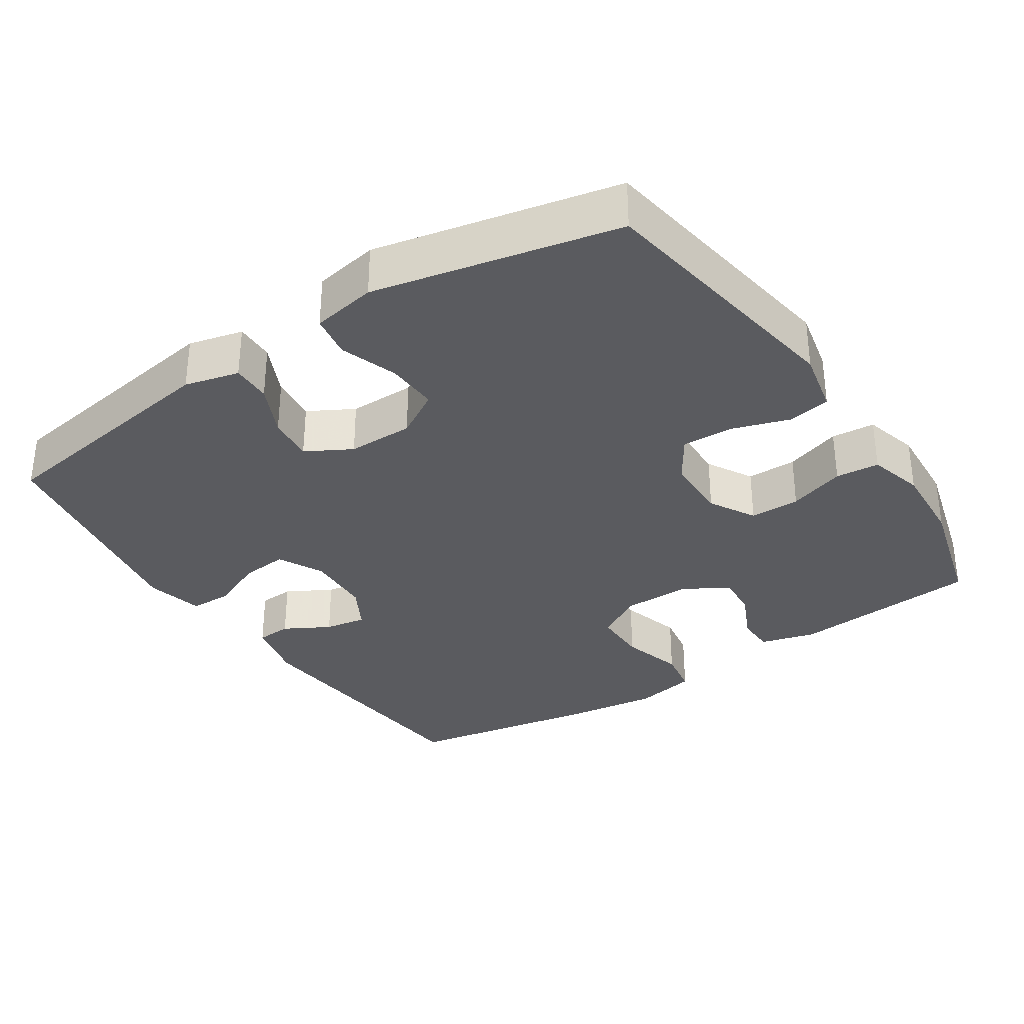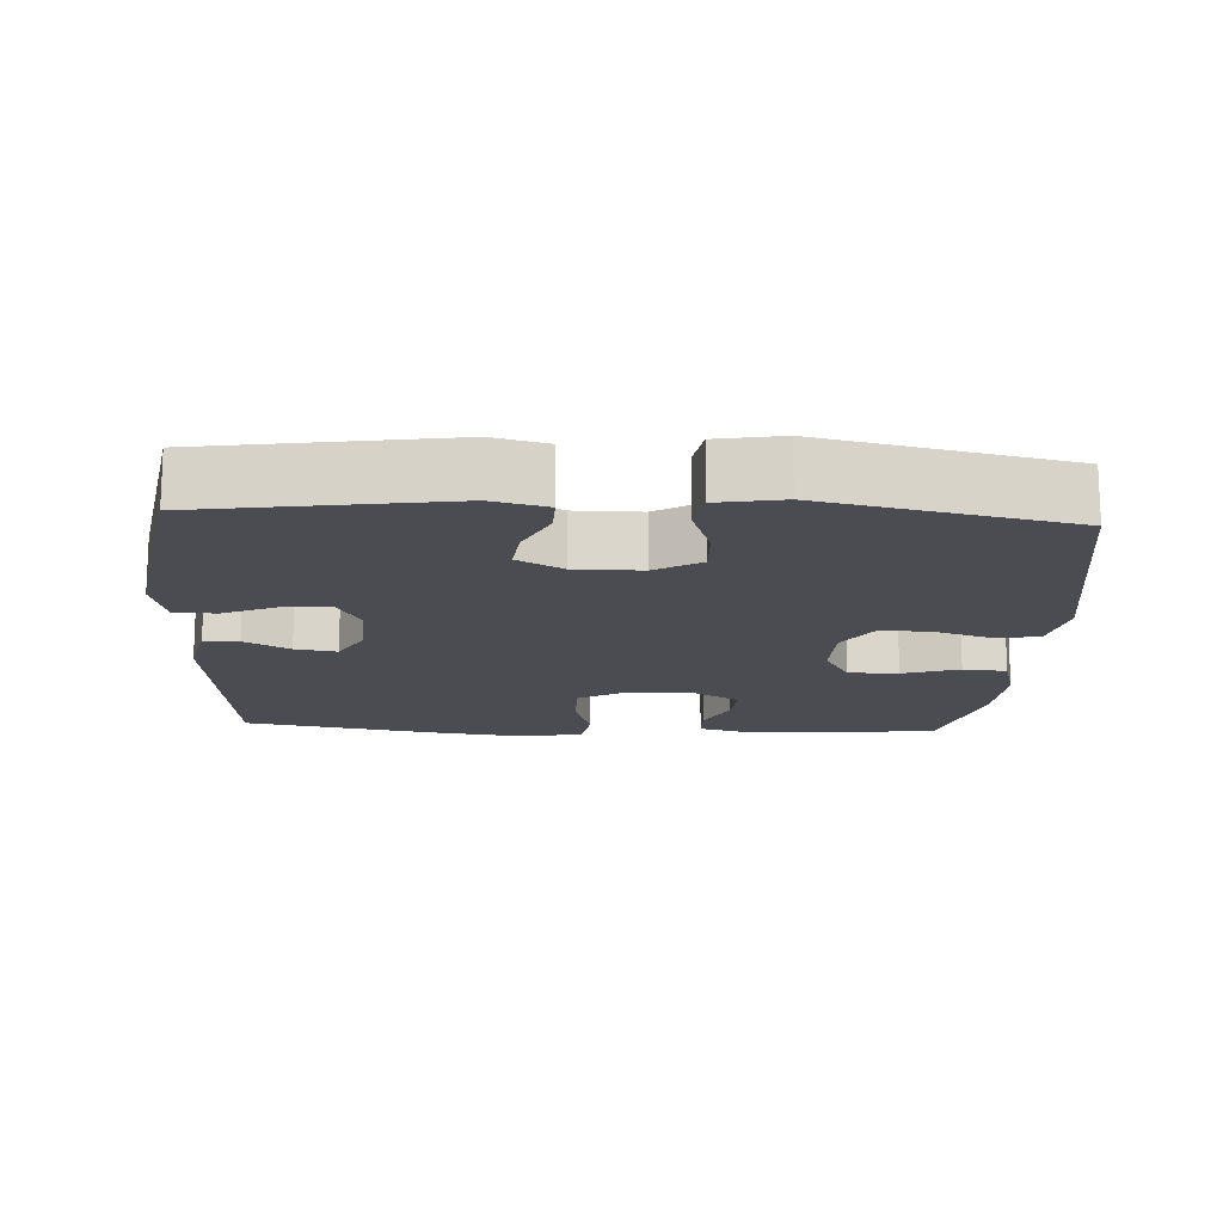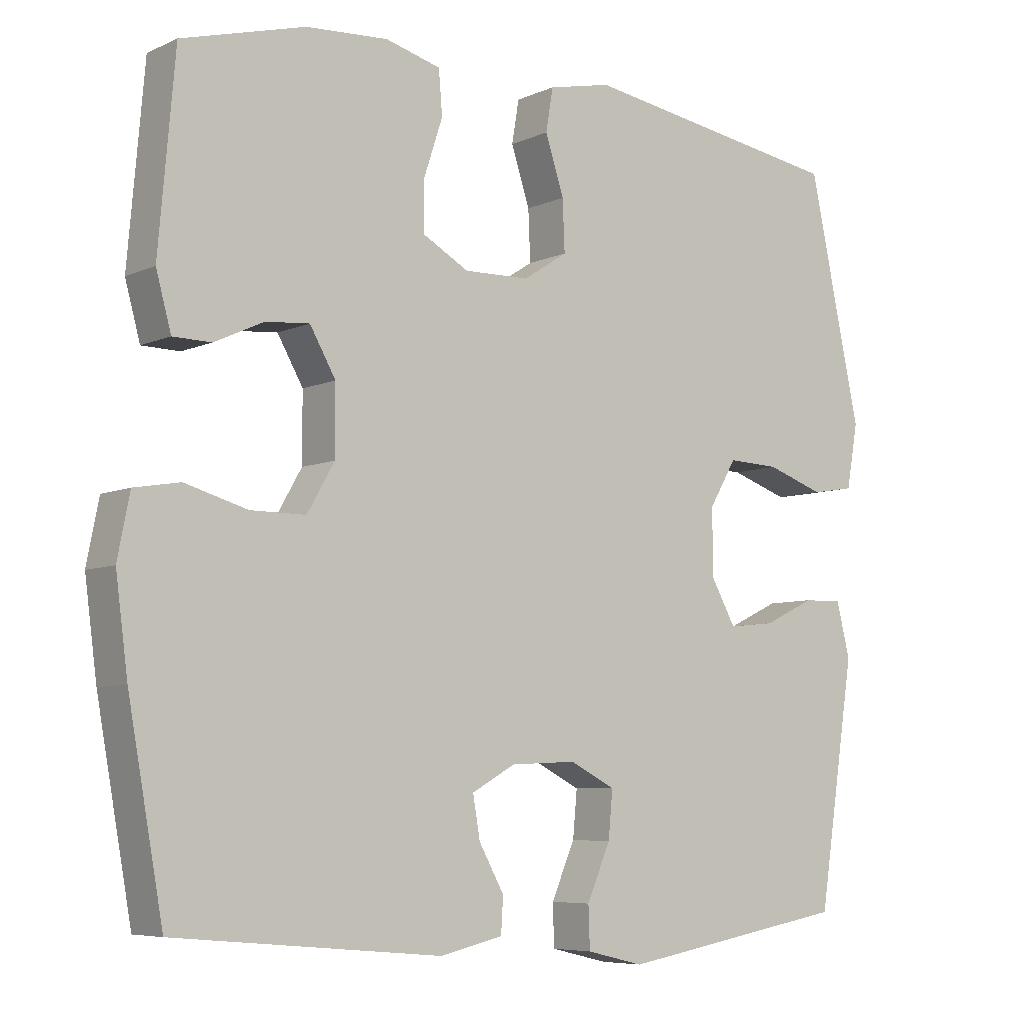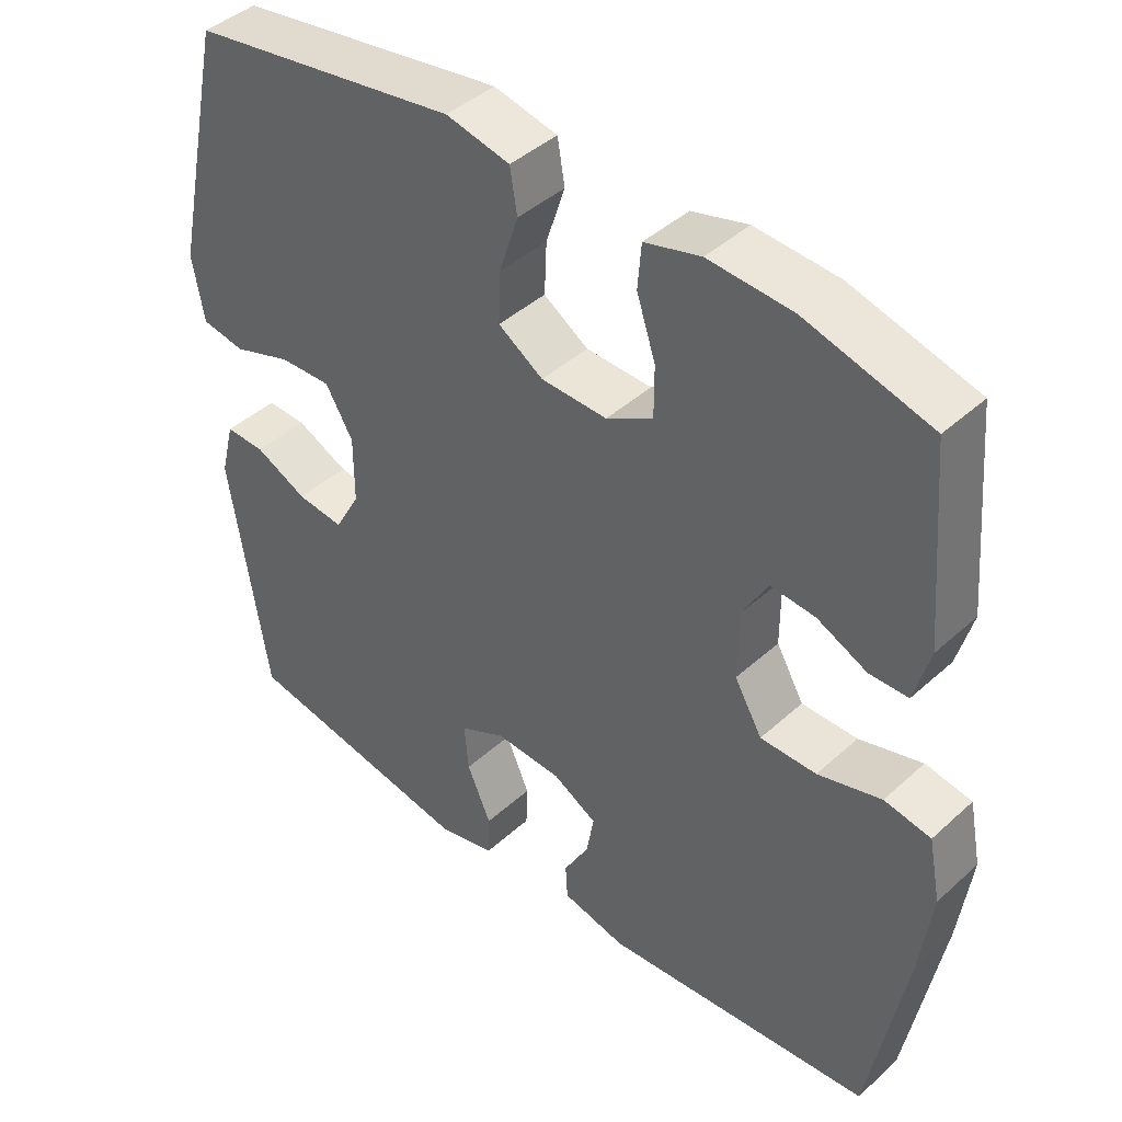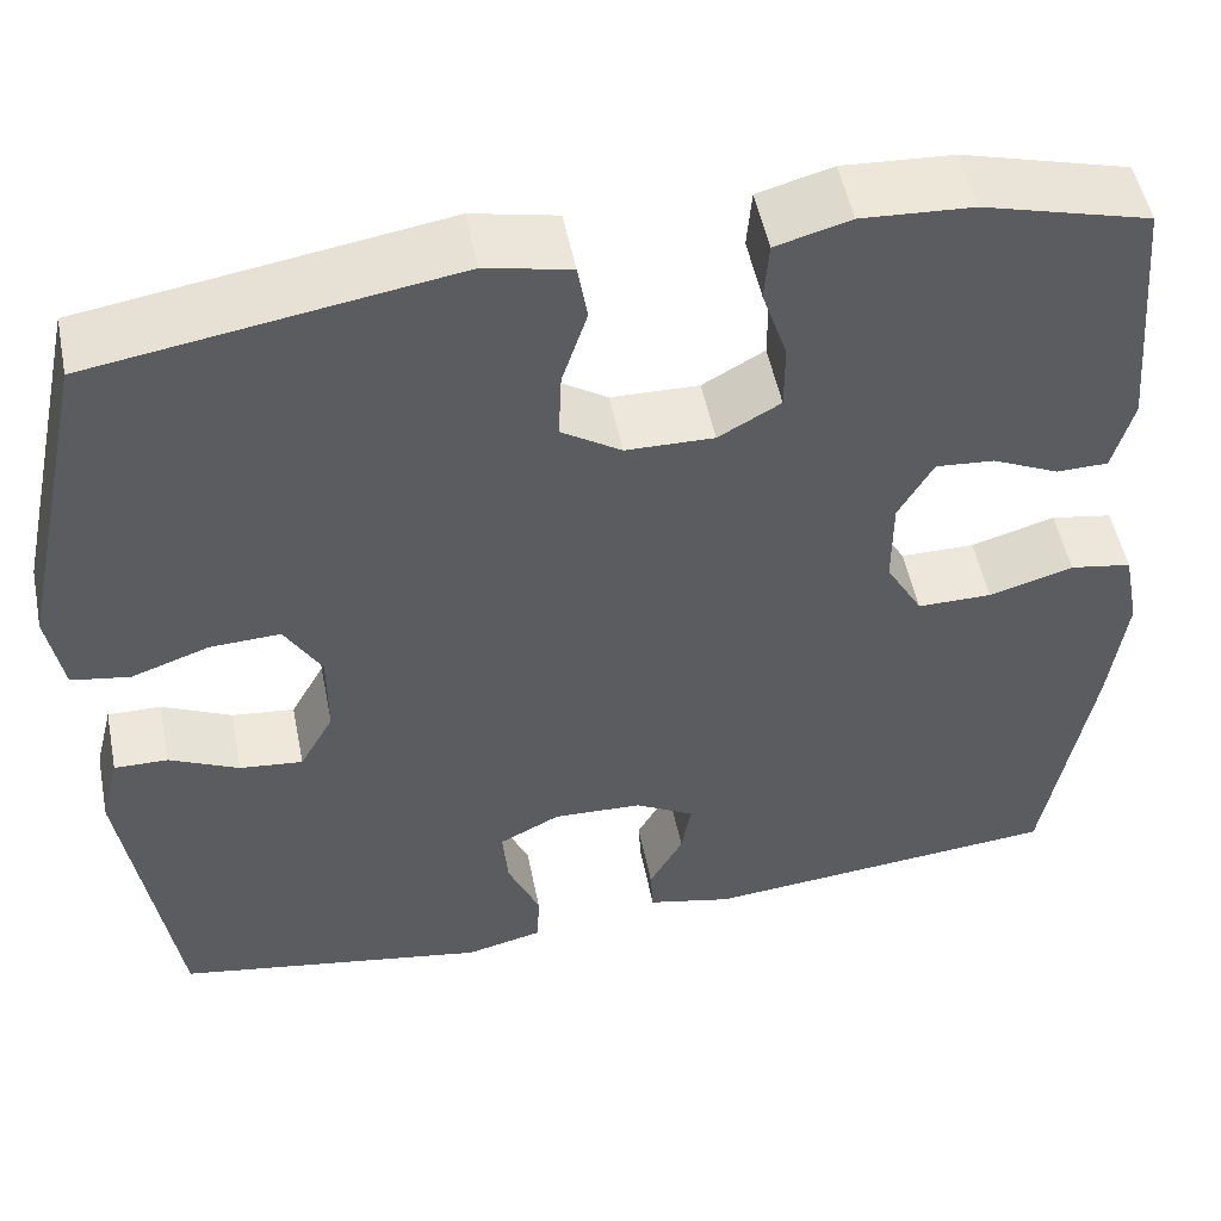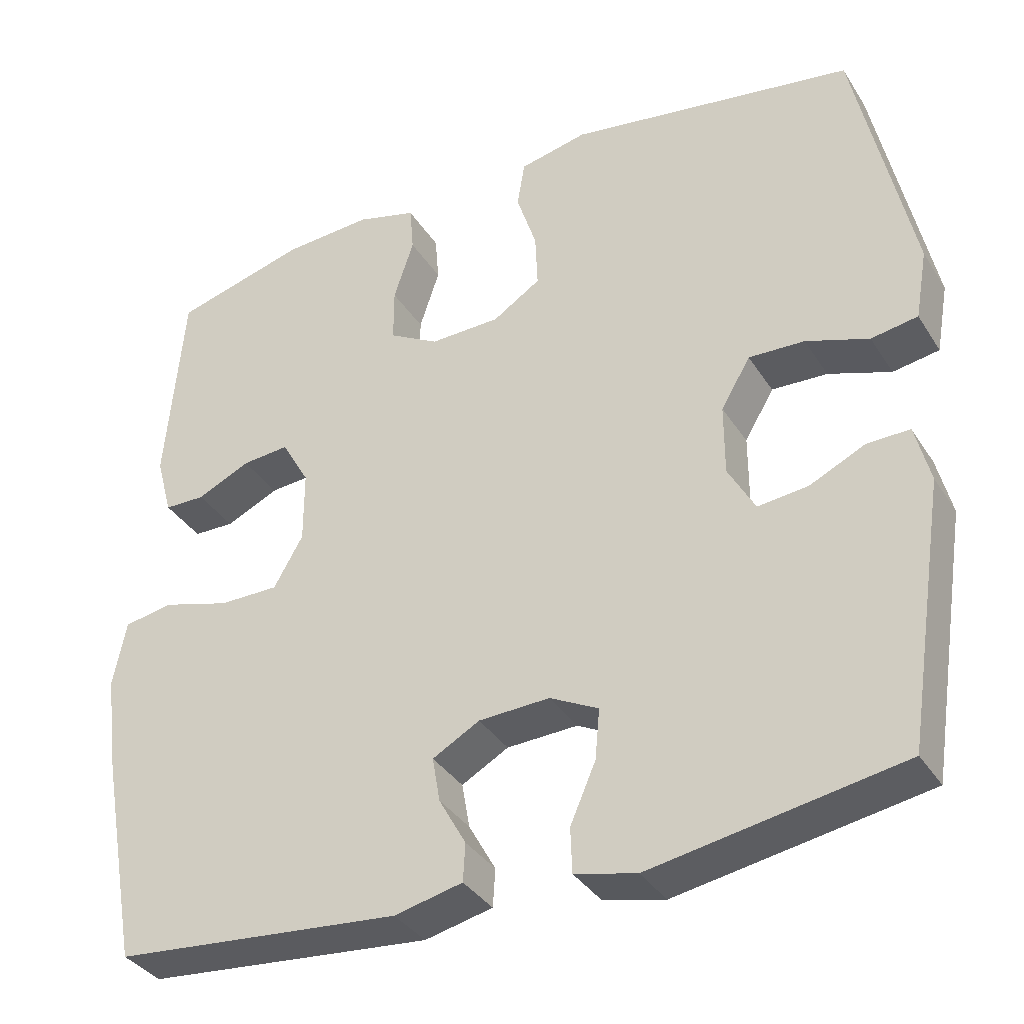
<metadata>
{"format":"obj","ext":"obj","renderer":"f3d","projection":"perspective","resolution":1024,"background":"white","views":[{"elev":-33.1,"azim":-56.5,"up":"+Y"},{"elev":-15.5,"azim":-93.1,"up":"+Y"},{"elev":-6.6,"azim":142.3,"up":"+Z"},{"elev":42.8,"azim":43.0,"up":"+Z"},{"elev":51.5,"azim":-11.3,"up":"+Z"},{"elev":-35.7,"azim":-151.7,"up":"+Z"}]}
</metadata>
<code>
v -0.5 0.07 -0.5
v -0.552 0.07 -0.162
v -0.533 0.07 -0.086
v -0.478 0.07 -0.087
v -0.406 0.07 -0.121
v -0.341 0.07 -0.128
v -0.306 0.07 -0.065
v -0.306 0.07 0.027
v -0.344 0.07 0.091
v -0.416 0.07 0.088
v -0.497 0.07 0.06
v -0.557 0.07 0.07
v -0.573 0.07 0.16
v -0.5 0.07 0.5
v -0.129 0.07 0.559
v -0.041 0.07 0.54
v -0.031 0.07 0.48
v -0.057 0.07 0.4
v -0.06 0.07 0.329
v 0.002 0.07 0.289
v 0.093 0.07 0.287
v 0.157 0.07 0.323
v 0.157 0.07 0.393
v 0.131 0.07 0.472
v 0.136 0.07 0.533
v 0.213 0.07 0.554
v 0.328 0.07 0.547
v 0.5 0.07 0.5
v 0.523 0.07 0.236
v 0.502 0.07 0.159
v 0.449 0.07 0.158
v 0.38 0.07 0.19
v 0.319 0.07 0.195
v 0.283 0.07 0.132
v 0.283 0.07 0.038
v 0.321 0.07 -0.028
v 0.398 0.07 -0.028
v 0.485 0.07 -0.003
v 0.549 0.07 -0.014
v 0.566 0.07 -0.1
v 0.549 0.07 -0.229
v 0.5 0.07 -0.5
v 0.128 0.07 -0.534
v 0.04 0.07 -0.514
v 0.037 0.07 -0.465
v 0.072 0.07 -0.402
v 0.082 0.07 -0.344
v 0.021 0.07 -0.31
v -0.071 0.07 -0.306
v -0.134 0.07 -0.338
v -0.128 0.07 -0.403
v -0.095 0.07 -0.479
v -0.097 0.07 -0.537
v -0.177 0.07 -0.556
v -0.5 0 -0.5
v -0.552 0 -0.162
v -0.533 0 -0.086
v -0.478 0 -0.087
v -0.406 0 -0.121
v -0.341 0 -0.128
v -0.306 0 -0.065
v -0.306 0 0.027
v -0.344 0 0.091
v -0.416 0 0.088
v -0.497 0 0.06
v -0.557 0 0.07
v -0.573 0 0.16
v -0.5 0 0.5
v -0.129 0 0.559
v -0.041 0 0.54
v -0.031 0 0.48
v -0.057 0 0.4
v -0.06 0 0.329
v 0.002 0 0.289
v 0.093 0 0.287
v 0.157 0 0.323
v 0.157 0 0.393
v 0.131 0 0.472
v 0.136 0 0.533
v 0.213 0 0.554
v 0.328 0 0.547
v 0.5 0 0.5
v 0.523 0 0.236
v 0.502 0 0.159
v 0.449 0 0.158
v 0.38 0 0.19
v 0.319 0 0.195
v 0.283 0 0.132
v 0.283 0 0.038
v 0.321 0 -0.028
v 0.398 0 -0.028
v 0.485 0 -0.003
v 0.549 0 -0.014
v 0.566 0 -0.1
v 0.549 0 -0.229
v 0.5 0 -0.5
v 0.128 0 -0.534
v 0.04 0 -0.514
v 0.037 0 -0.465
v 0.072 0 -0.402
v 0.082 0 -0.344
v 0.021 0 -0.31
v -0.071 0 -0.306
v -0.134 0 -0.338
v -0.128 0 -0.403
v -0.095 0 -0.479
v -0.097 0 -0.537
v -0.177 0 -0.556
f 51 52 53 54
f 50 51 54 1
f 49 50 1 2
f 48 49 2 3
f 43 44 45 46
f 43 46 47
f 42 43 47
f 41 42 47 48
f 37 38 39 40
f 36 37 40 41
f 29 30 31 32
f 29 32 33
f 28 29 33
f 27 28 33
f 26 27 33 34
f 23 24 25 26
f 22 23 26 34
f 15 16 17 18
f 15 18 19
f 14 15 19
f 13 14 19 20
f 10 11 12 13
f 9 10 13 20
f 3 4 5
f 48 3 5
f 48 5 6
f 36 41 48 6
f 35 36 6 7
f 21 22 34 35
f 21 35 7 8
f 8 9 20 21
f 108 107 106 105
f 55 108 105 104
f 56 55 104 103
f 57 56 103 102
f 100 99 98 97
f 101 100 97
f 101 97 96
f 102 101 96 95
f 94 93 92 91
f 95 94 91 90
f 86 85 84 83
f 87 86 83
f 87 83 82
f 87 82 81
f 88 87 81 80
f 80 79 78 77
f 88 80 77 76
f 72 71 70 69
f 73 72 69
f 73 69 68
f 74 73 68 67
f 67 66 65 64
f 74 67 64 63
f 59 58 57
f 59 57 102
f 60 59 102
f 60 102 95 90
f 61 60 90 89
f 89 88 76 75
f 62 61 89 75
f 75 74 63 62
f 1 55 56 2
f 2 56 57 3
f 3 57 58 4
f 4 58 59 5
f 5 59 60 6
f 6 60 61 7
f 7 61 62 8
f 8 62 63 9
f 9 63 64 10
f 10 64 65 11
f 11 65 66 12
f 12 66 67 13
f 13 67 68 14
f 14 68 69 15
f 15 69 70 16
f 16 70 71 17
f 17 71 72 18
f 18 72 73 19
f 19 73 74 20
f 20 74 75 21
f 21 75 76 22
f 22 76 77 23
f 23 77 78 24
f 24 78 79 25
f 25 79 80 26
f 26 80 81 27
f 27 81 82 28
f 28 82 83 29
f 29 83 84 30
f 30 84 85 31
f 31 85 86 32
f 32 86 87 33
f 33 87 88 34
f 34 88 89 35
f 35 89 90 36
f 36 90 91 37
f 37 91 92 38
f 38 92 93 39
f 39 93 94 40
f 40 94 95 41
f 41 95 96 42
f 42 96 97 43
f 43 97 98 44
f 44 98 99 45
f 45 99 100 46
f 46 100 101 47
f 47 101 102 48
f 48 102 103 49
f 49 103 104 50
f 50 104 105 51
f 51 105 106 52
f 52 106 107 53
f 53 107 108 54
f 54 108 55 1

</code>
